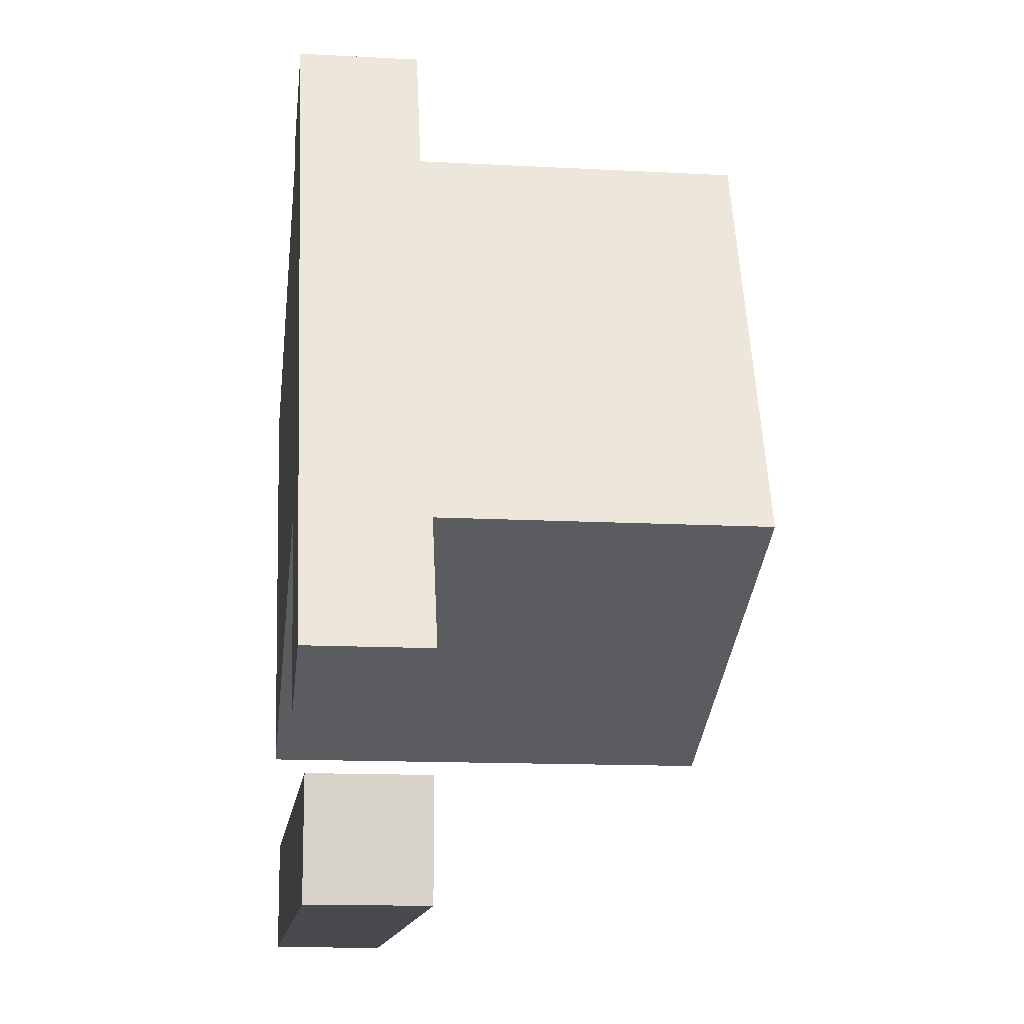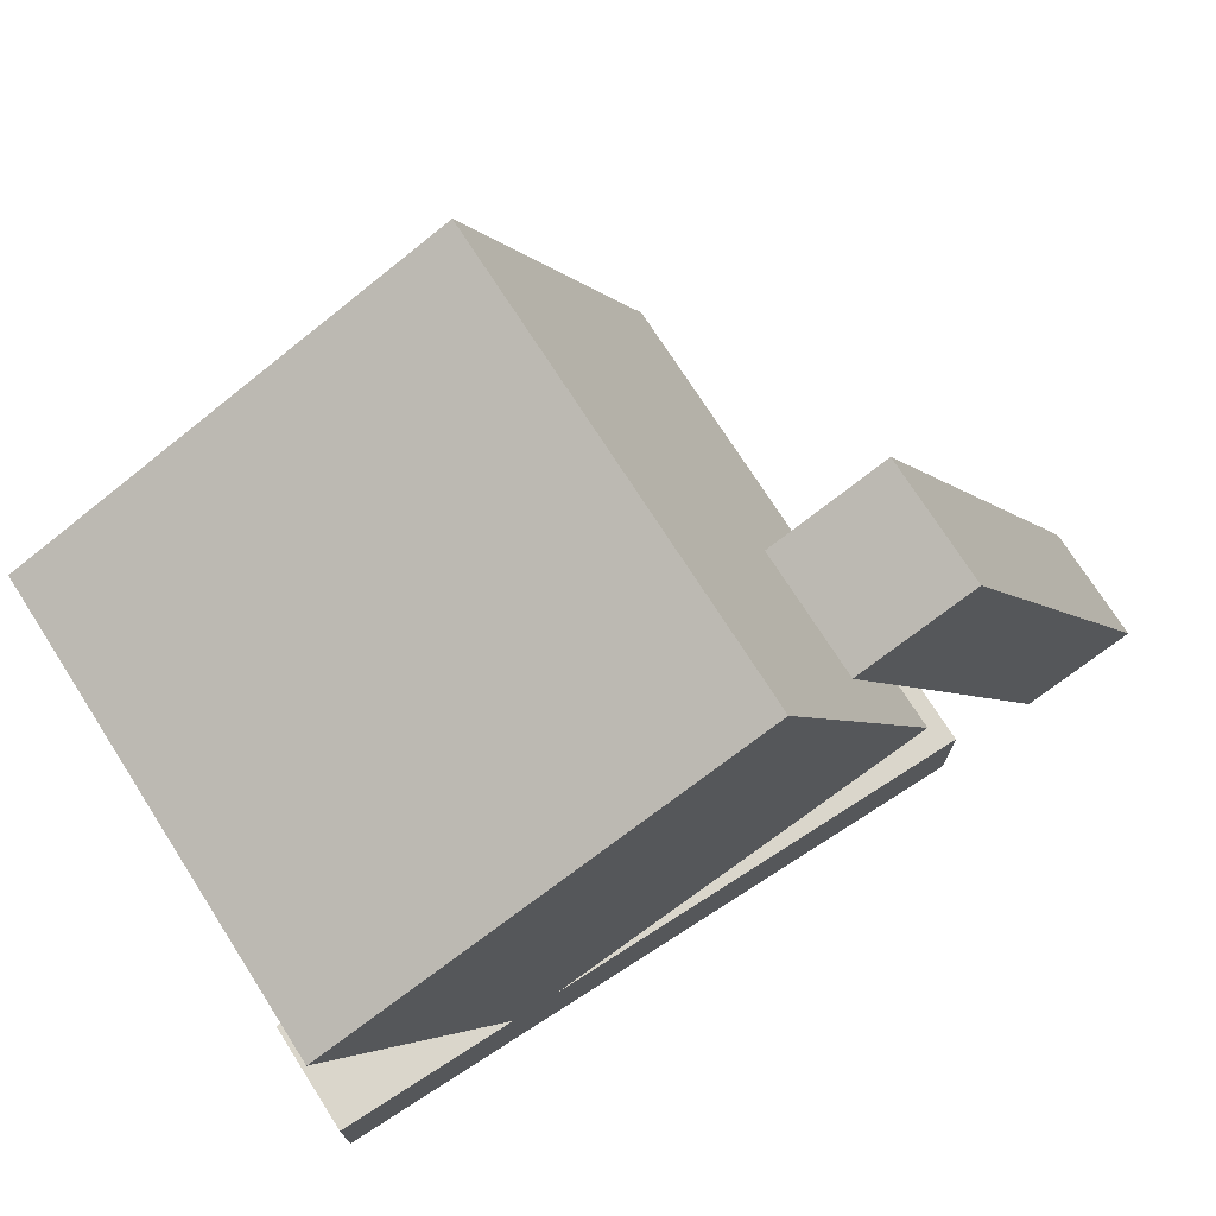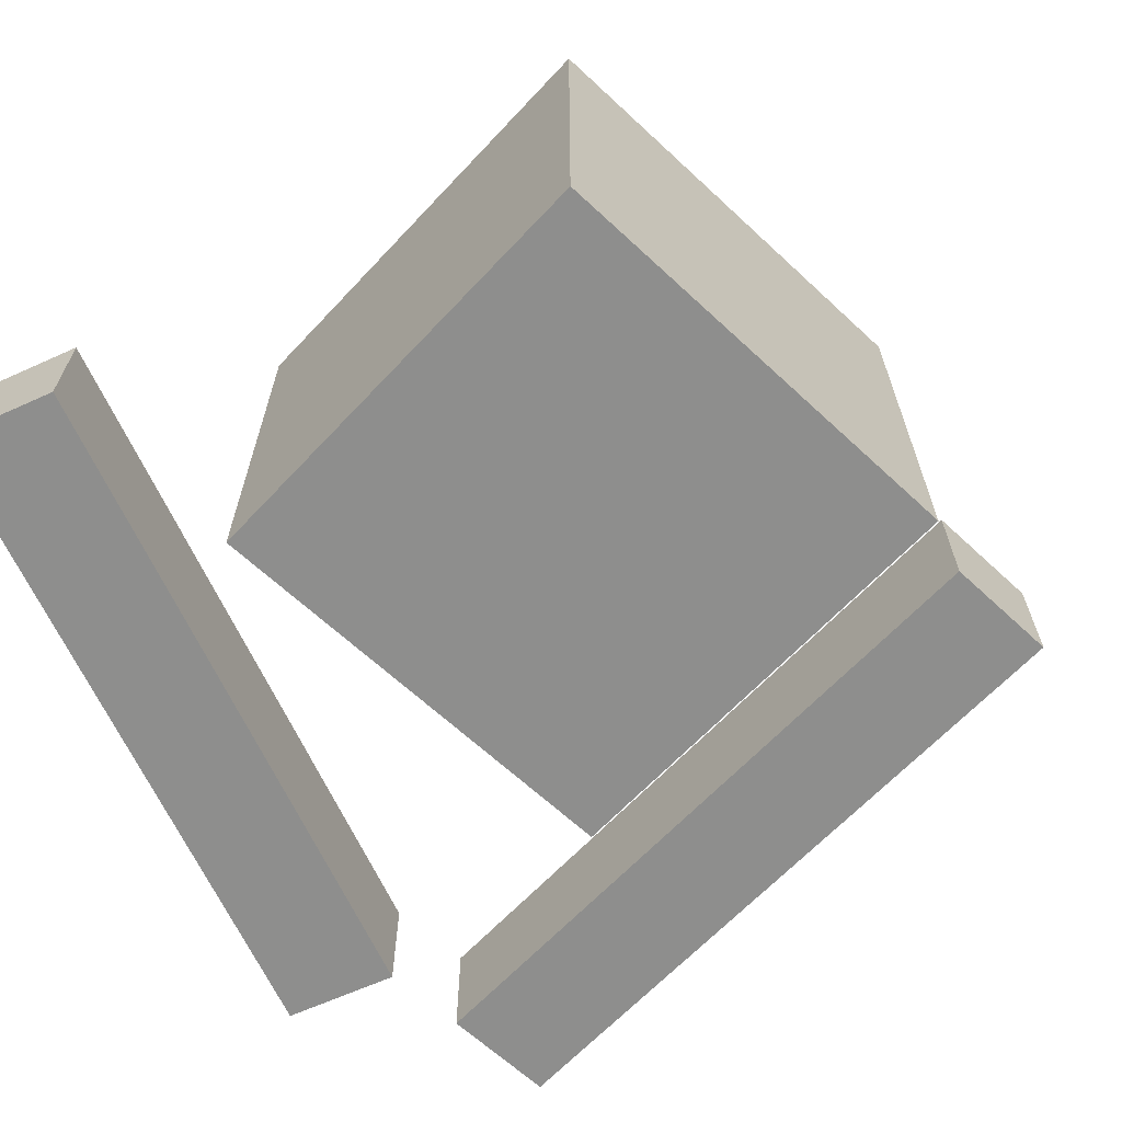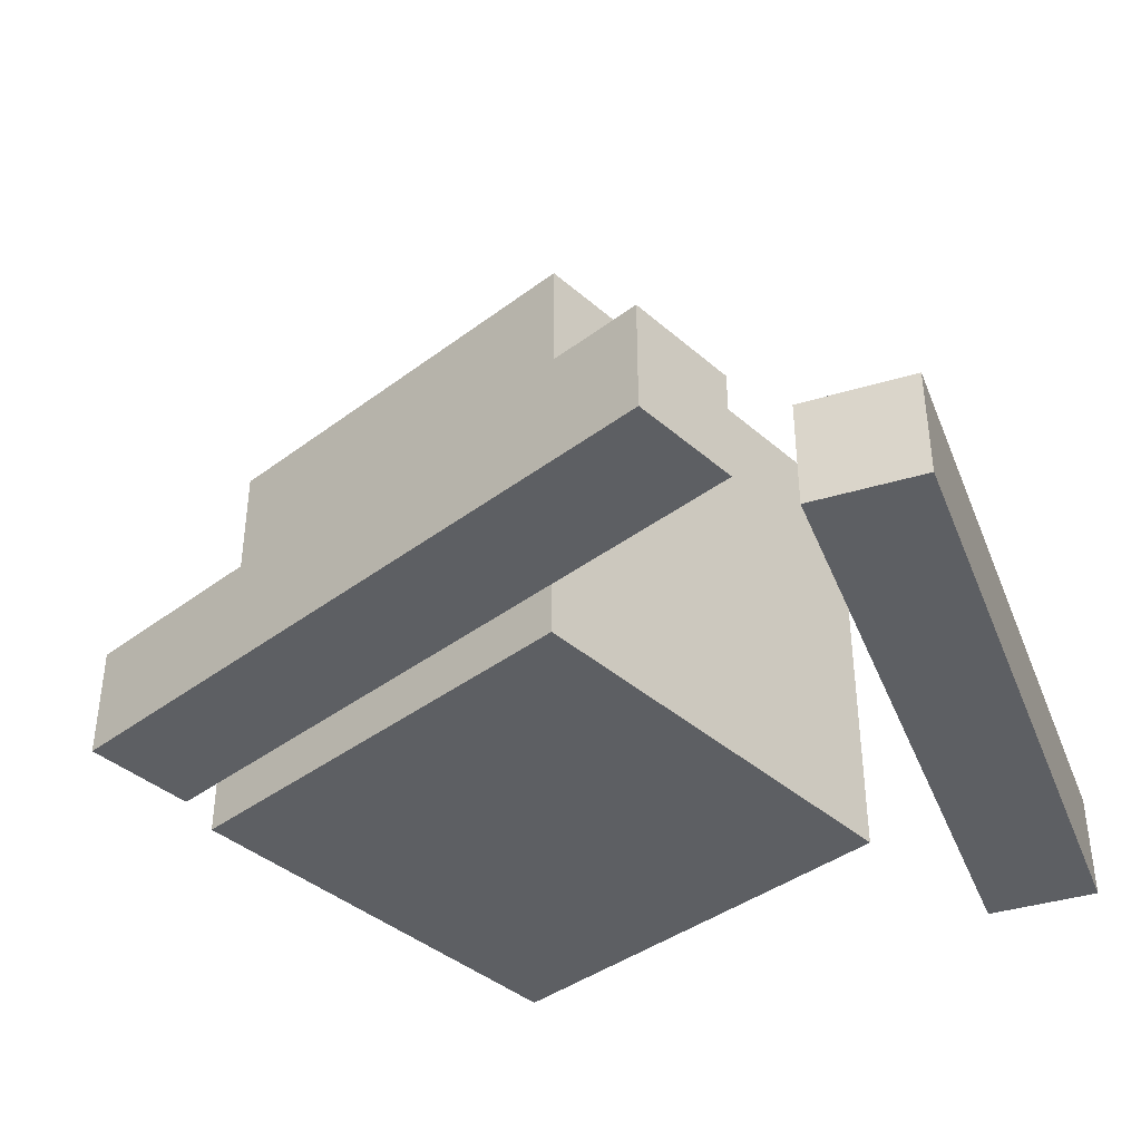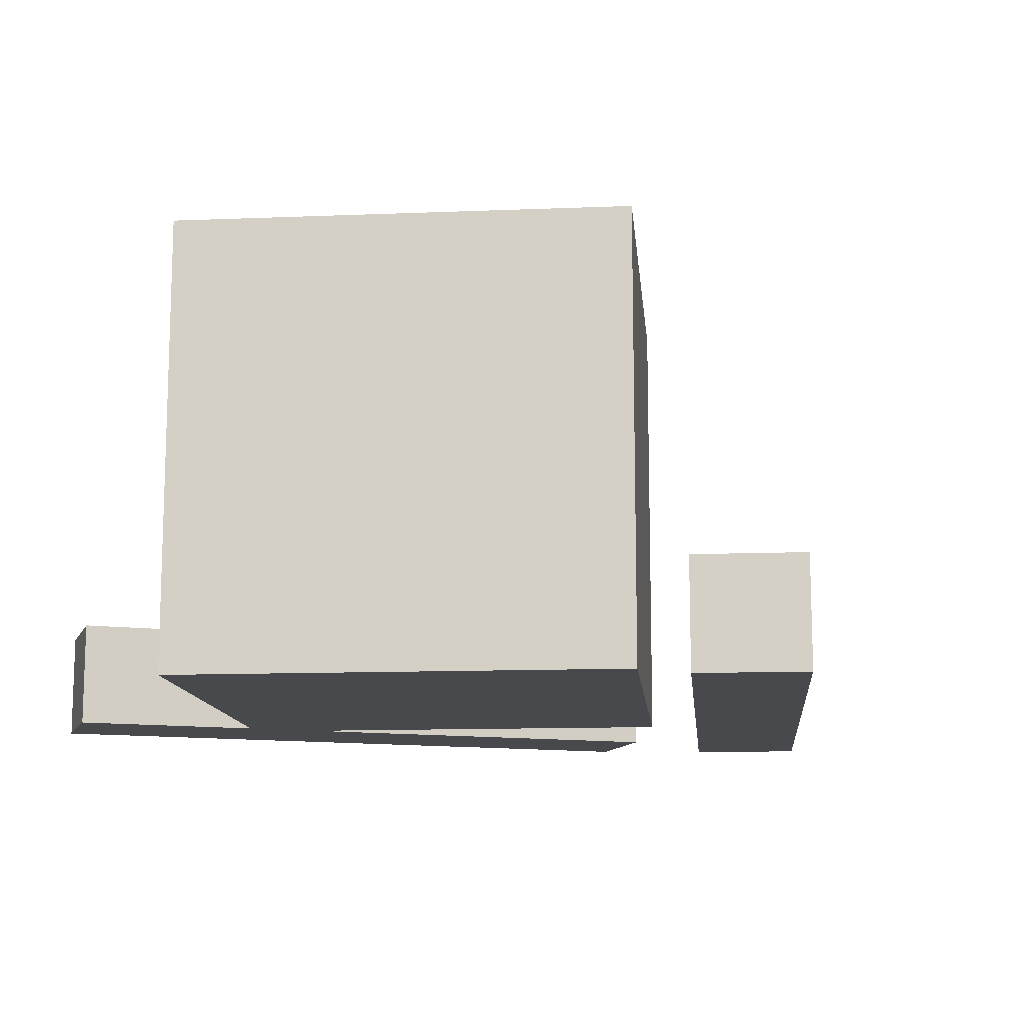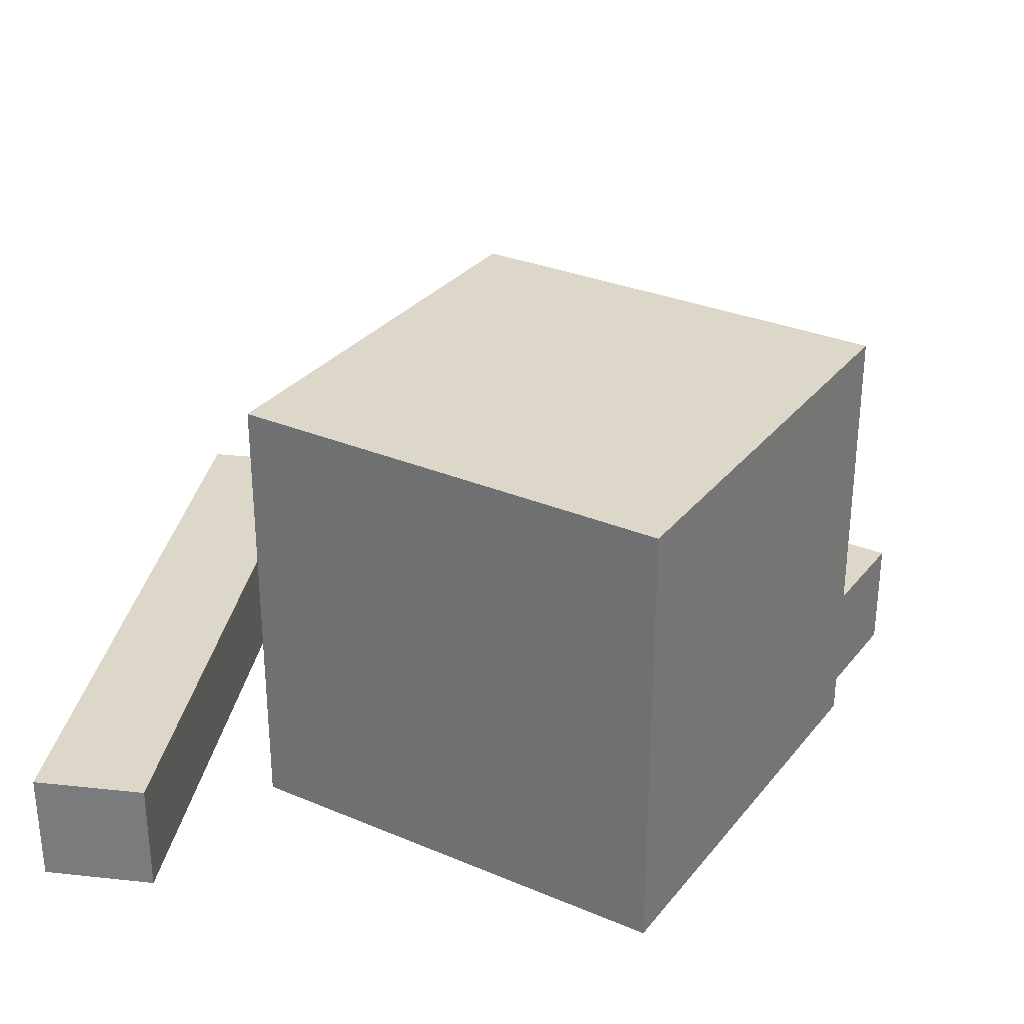
<metadata>
{"format":"obj","ext":"obj","renderer":"f3d","projection":"perspective","resolution":1024,"background":"white","views":[{"elev":-13.2,"azim":82.9,"up":"+Z"},{"elev":73.9,"azim":-32.6,"up":"+Z"},{"elev":-64.9,"azim":-65.6,"up":"+Y"},{"elev":-39.8,"azim":110.5,"up":"+Y"},{"elev":-12.4,"azim":-17.2,"up":"+Y"},{"elev":30.3,"azim":-81.1,"up":"+Y"}]}
</metadata>
<code>
o right_leg.001
v 0.2953 -0.3782 0.4197
v 0.5823 -0.3782 -0.2732
v 0.2953 -0.5032 0.4197
v 0.5823 -0.5032 -0.2732
v 0.4668 -0.3782 -0.321
v 0.1798 -0.3782 0.3719
v 0.4668 -0.5032 -0.321
v 0.1798 -0.5032 0.3719
v 0.4668 -0.3782 -0.321
v 0.5823 -0.3782 -0.2732
v 0.1798 -0.3782 0.3719
v 0.2953 -0.3782 0.4197
v 0.1798 -0.5032 0.3719
v 0.2953 -0.5032 0.4197
v 0.4668 -0.5032 -0.321
v 0.5823 -0.5032 -0.2732
v 0.1798 -0.3782 0.3719
v 0.2953 -0.3782 0.4197
v 0.1798 -0.5032 0.3719
v 0.2953 -0.5032 0.4197
v 0.5823 -0.3782 -0.2732
v 0.4668 -0.3782 -0.321
v 0.5823 -0.5032 -0.2732
v 0.4668 -0.5032 -0.321
f 1 3 2
f 3 4 2
f 5 7 6
f 7 8 6
f 9 11 10
f 11 12 10
f 13 15 14
f 15 16 14
f 17 19 18
f 19 20 18
f 21 23 22
f 23 24 22
o left_leg.001
v 0.3923 -0.3625 -0.3637
v 0.3923 -0.3625 -0.4887
v 0.3923 -0.4875 -0.3637
v 0.3923 -0.4875 -0.4887
v -0.3577 -0.3625 -0.4887
v -0.3577 -0.3625 -0.3637
v -0.3577 -0.4875 -0.4887
v -0.3577 -0.4875 -0.3637
v -0.3577 -0.3625 -0.4887
v 0.3923 -0.3625 -0.4887
v -0.3577 -0.3625 -0.3637
v 0.3923 -0.3625 -0.3637
v -0.3577 -0.4875 -0.3637
v 0.3923 -0.4875 -0.3637
v -0.3577 -0.4875 -0.4887
v 0.3923 -0.4875 -0.4887
v -0.3577 -0.3625 -0.3637
v 0.3923 -0.3625 -0.3637
v -0.3577 -0.4875 -0.3637
v 0.3923 -0.4875 -0.3637
v 0.3923 -0.3625 -0.4887
v -0.3577 -0.3625 -0.4887
v 0.3923 -0.4875 -0.4887
v -0.3577 -0.4875 -0.4887
f 25 27 26
f 27 28 26
f 29 31 30
f 31 32 30
f 33 35 34
f 35 36 34
f 37 39 38
f 39 40 38
f 41 43 42
f 43 44 42
f 45 47 46
f 47 48 46
o head.001
v 0.1207 -0.001025 0.3722
v 0.3121 -0.001025 -0.08976
v 0.1207 -0.501 0.3722
v 0.3121 -0.501 -0.08976
v -0.1499 -0.001025 -0.2811
v -0.3412 -0.001025 0.1808
v -0.1499 -0.501 -0.2811
v -0.3412 -0.501 0.1808
v -0.1499 -0.001025 -0.2811
v 0.3121 -0.001025 -0.08976
v -0.3412 -0.001025 0.1808
v 0.1207 -0.001025 0.3722
v -0.3412 -0.501 0.1808
v 0.1207 -0.501 0.3722
v -0.1499 -0.501 -0.2811
v 0.3121 -0.501 -0.08976
v -0.3412 -0.001025 0.1808
v 0.1207 -0.001025 0.3722
v -0.3412 -0.501 0.1808
v 0.1207 -0.501 0.3722
v 0.3121 -0.001025 -0.08976
v -0.1499 -0.001025 -0.2811
v 0.3121 -0.501 -0.08976
v -0.1499 -0.501 -0.2811
f 49 51 50
f 51 52 50
f 53 55 54
f 55 56 54
f 57 59 58
f 59 60 58
f 61 63 62
f 63 64 62
f 65 67 66
f 67 68 66
f 69 71 70
f 71 72 70

</code>
